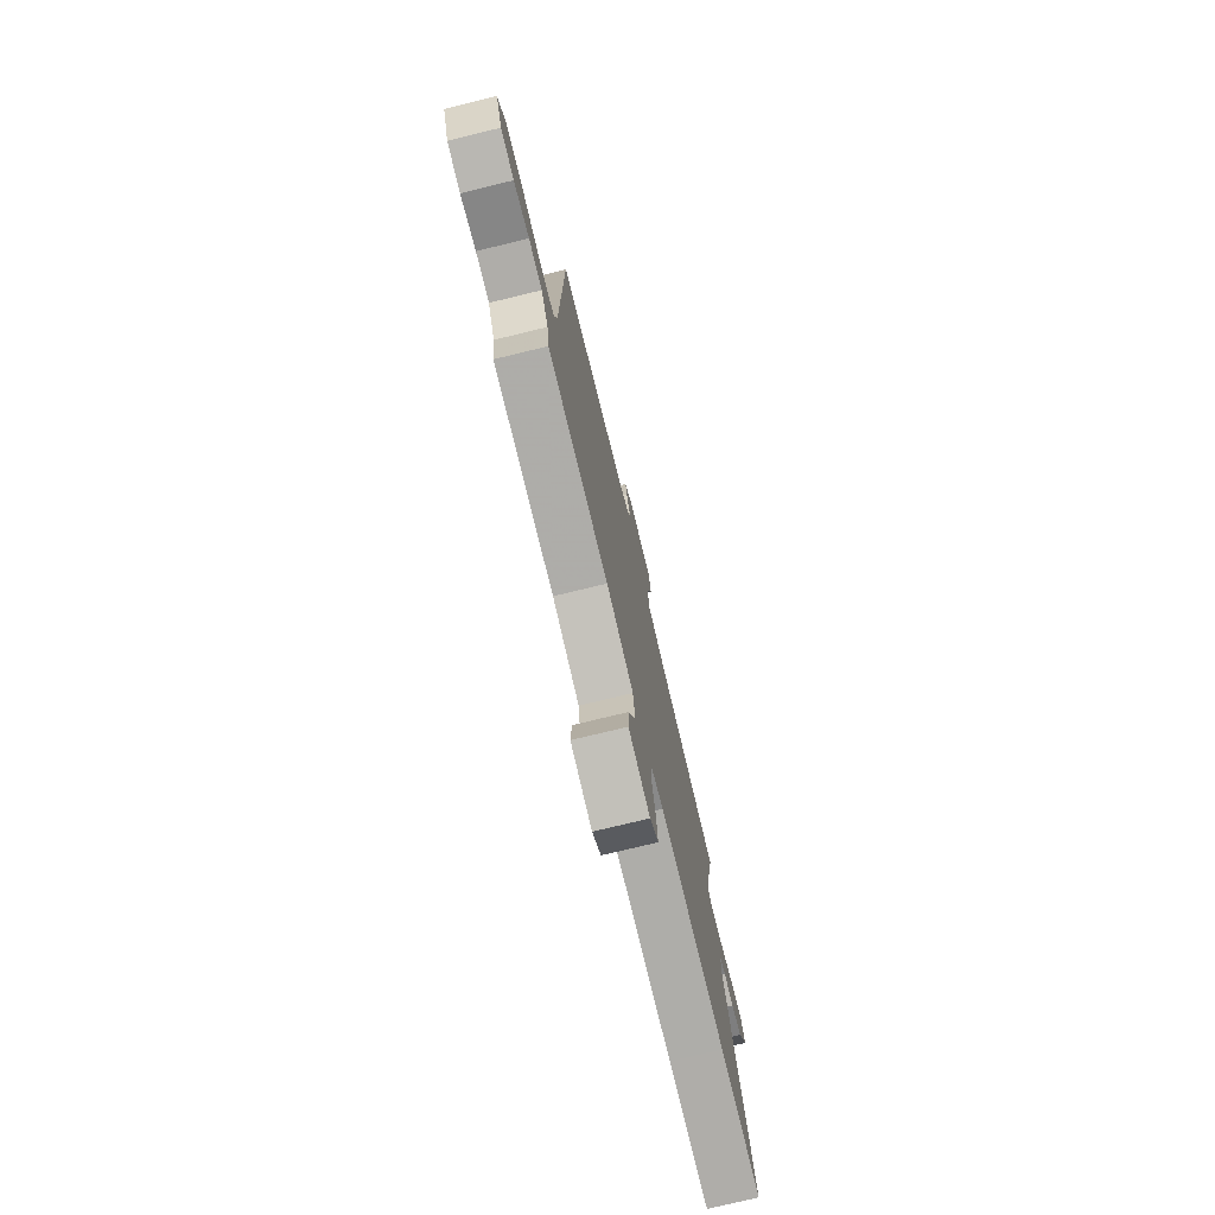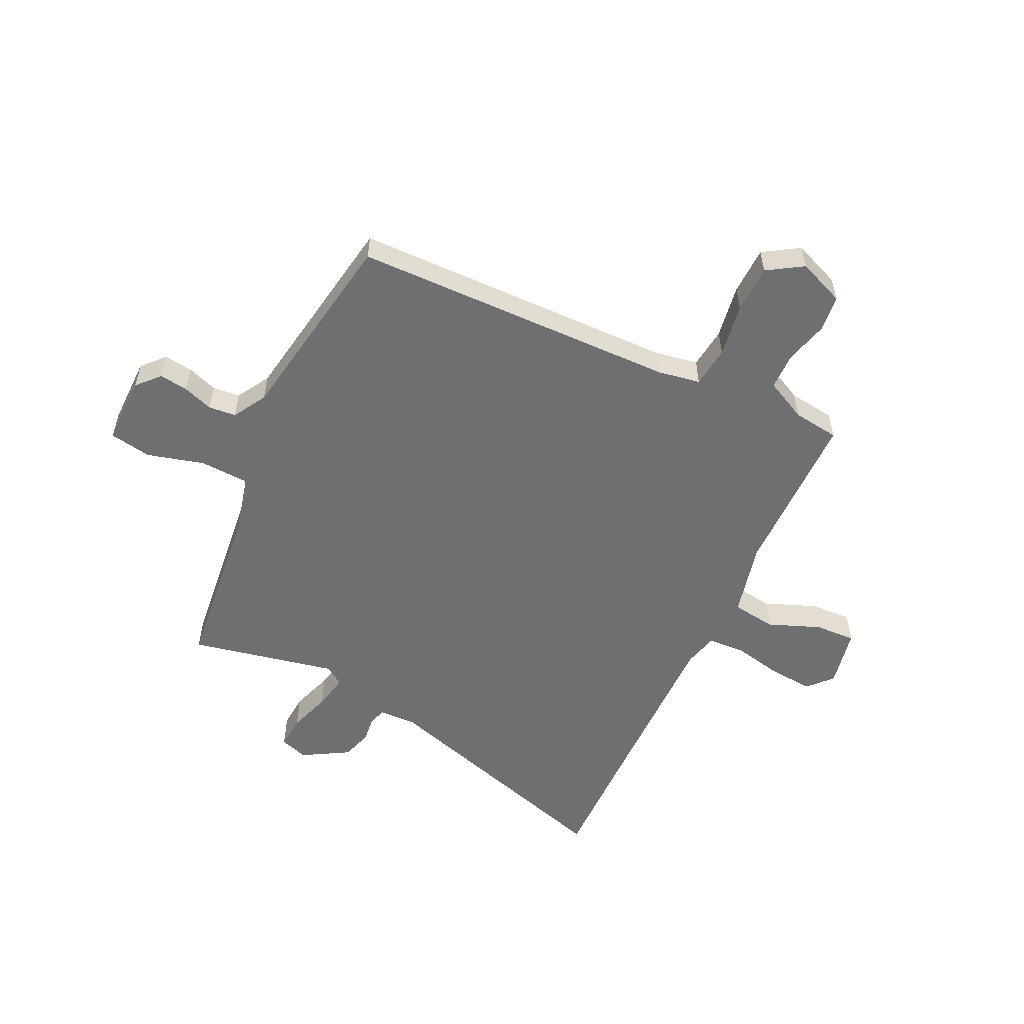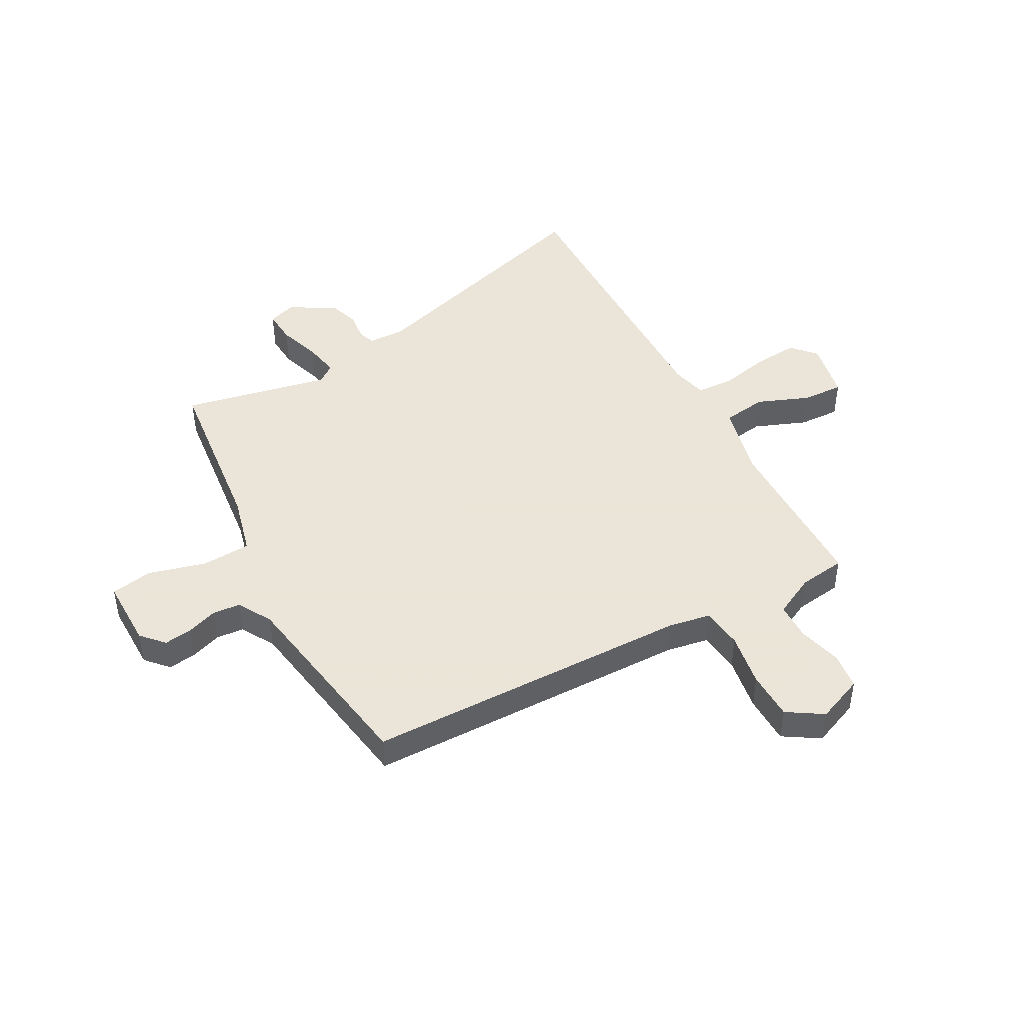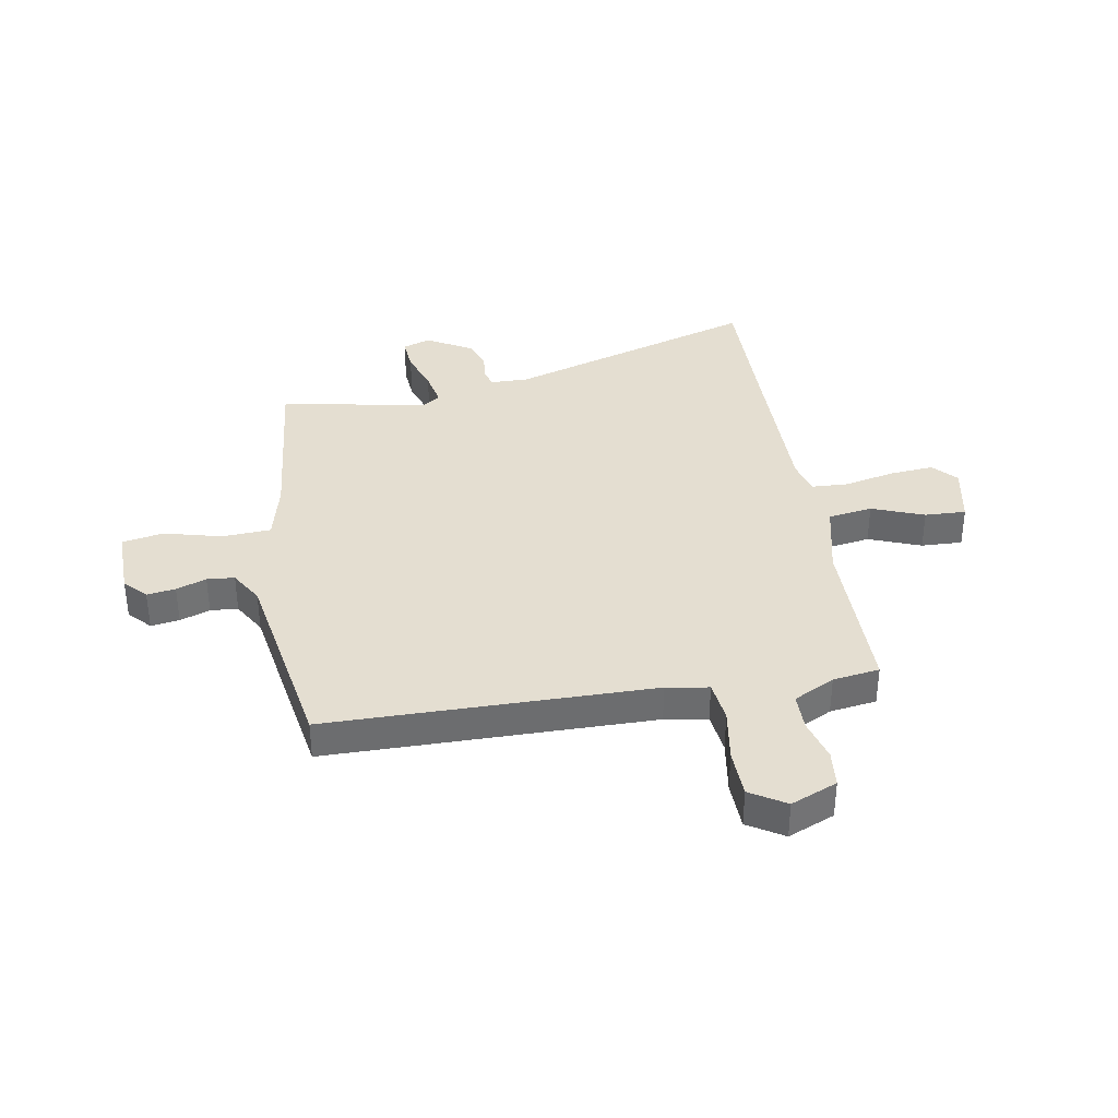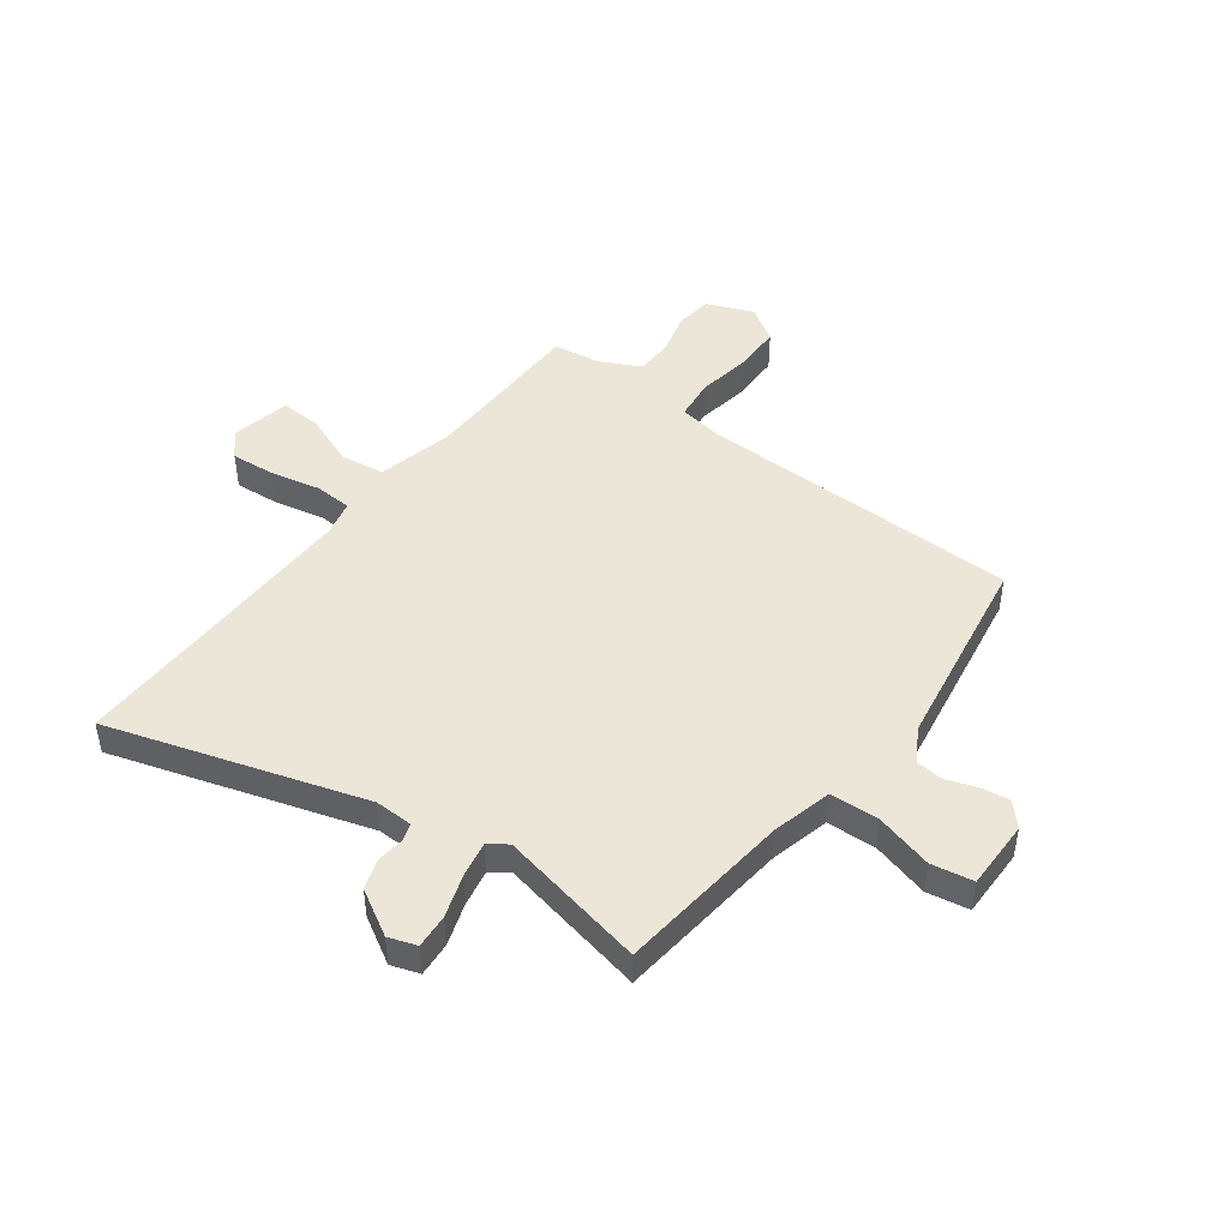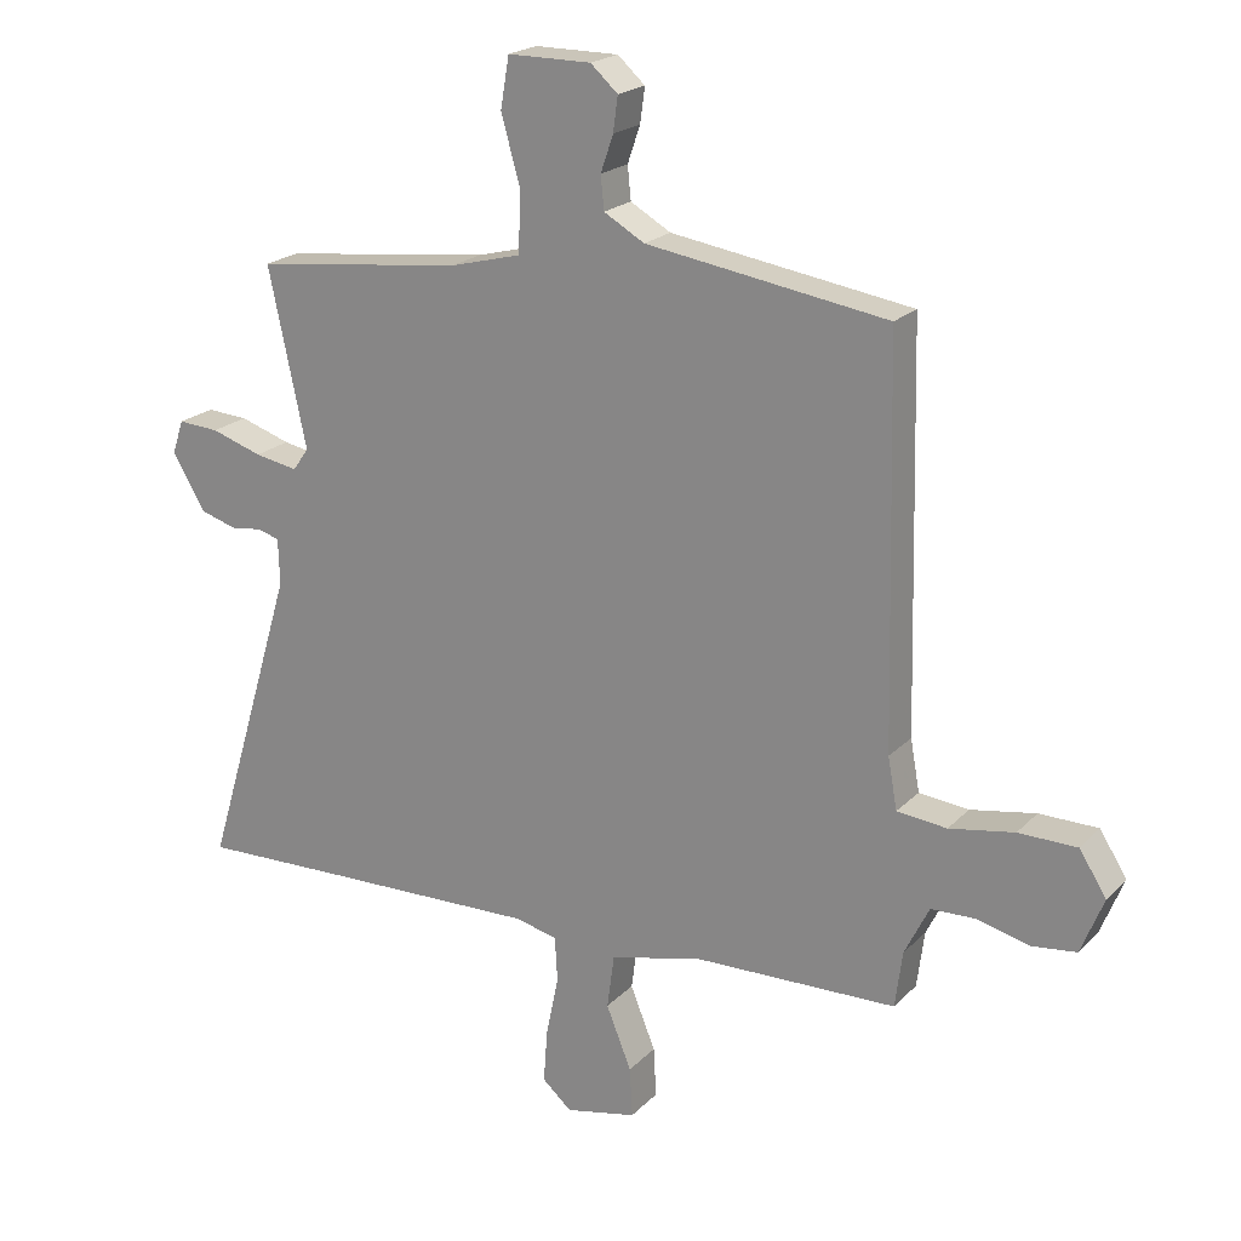
<metadata>
{"format":"obj","ext":"obj","renderer":"f3d","projection":"perspective","resolution":1024,"background":"white","views":[{"elev":-75.8,"azim":103.6,"up":"+Z"},{"elev":-54.6,"azim":64.1,"up":"+Y"},{"elev":45.5,"azim":61.0,"up":"+Y"},{"elev":36.5,"azim":79.4,"up":"+Y"},{"elev":46.4,"azim":-53.7,"up":"+Y"},{"elev":20.7,"azim":30.5,"up":"+Z"}]}
</metadata>
<code>
v -0.511 0.07 0.441
v -0.196 0.07 0.478
v -0.088 0.07 0.506
v -0.084 0.07 0.595
v -0.113 0.07 0.699
v -0.1 0.07 0.775
v 0.026 0.07 0.775
v 0.067 0.07 0.738
v 0.06 0.07 0.686
v 0.041 0.07 0.631
v 0.046 0.07 0.581
v 0.107 0.07 0.546
v 0.47 0.07 0.49
v 0.484 0.07 -0.102
v 0.498 0.07 -0.179
v 0.573 0.07 -0.187
v 0.671 0.07 -0.17
v 0.759 0.07 -0.171
v 0.8 0.07 -0.235
v 0.766 0.07 -0.32
v 0.699 0.07 -0.328
v 0.621 0.07 -0.308
v 0.553 0.07 -0.31
v 0.516 0.07 -0.385
v 0.505 0.07 -0.47
v 0.197 0.07 -0.477
v 0.06 0.07 -0.511
v 0.049 0.07 -0.592
v 0.087 0.07 -0.686
v 0.091 0.07 -0.761
v -0.017 0.07 -0.784
v -0.061 0.07 -0.745
v -0.055 0.07 -0.664
v -0.036 0.07 -0.573
v -0.04 0.07 -0.505
v -0.104 0.07 -0.49
v -0.439 0.07 -0.498
v -0.651 0.07 -0.504
v -0.512 0.07 -0.043
v -0.514 0.07 0.026
v -0.546 0.07 0.036
v -0.595 0.07 0.03
v -0.65 0.07 0.047
v -0.699 0.07 0.13
v -0.682 0.07 0.181
v -0.62 0.07 0.177
v -0.543 0.07 0.152
v -0.478 0.07 0.14
v -0.454 0.07 0.174
v -0.511 0 0.441
v -0.196 0 0.478
v -0.088 0 0.506
v -0.084 0 0.595
v -0.113 0 0.699
v -0.1 0 0.775
v 0.026 0 0.775
v 0.067 0 0.738
v 0.06 0 0.686
v 0.041 0 0.631
v 0.046 0 0.581
v 0.107 0 0.546
v 0.47 0 0.49
v 0.484 0 -0.102
v 0.498 0 -0.179
v 0.573 0 -0.187
v 0.671 0 -0.17
v 0.759 0 -0.171
v 0.8 0 -0.235
v 0.766 0 -0.32
v 0.699 0 -0.328
v 0.621 0 -0.308
v 0.553 0 -0.31
v 0.516 0 -0.385
v 0.505 0 -0.47
v 0.197 0 -0.477
v 0.06 0 -0.511
v 0.049 0 -0.592
v 0.087 0 -0.686
v 0.091 0 -0.761
v -0.017 0 -0.784
v -0.061 0 -0.745
v -0.055 0 -0.664
v -0.036 0 -0.573
v -0.04 0 -0.505
v -0.104 0 -0.49
v -0.439 0 -0.498
v -0.651 0 -0.504
v -0.512 0 -0.043
v -0.514 0 0.026
v -0.546 0 0.036
v -0.595 0 0.03
v -0.65 0 0.047
v -0.699 0 0.13
v -0.682 0 0.181
v -0.62 0 0.177
v -0.543 0 0.152
v -0.478 0 0.14
v -0.454 0 0.174
f 45 46 47
f 44 45 47
f 43 44 47
f 42 43 47
f 41 42 47
f 40 41 47 48
f 39 40 48 49
f 37 38 39
f 36 37 39 49
f 32 33 34
f 31 32 34
f 30 31 34
f 29 30 34
f 28 29 34
f 27 28 34 35
f 49 1 2
f 36 49 2
f 35 36 2
f 27 35 2
f 26 27 2
f 20 21 22
f 19 20 22
f 18 19 22
f 17 18 22
f 16 17 22
f 15 16 22 23
f 12 13 14
f 11 12 14 15
f 8 9 10
f 7 8 10
f 6 7 10
f 5 6 10
f 4 5 10
f 3 4 10 11
f 26 2 3
f 25 26 3
f 24 25 3
f 15 23 24
f 11 15 24
f 3 11 24
f 96 95 94
f 96 94 93
f 96 93 92
f 96 92 91
f 96 91 90
f 97 96 90 89
f 98 97 89 88
f 88 87 86
f 98 88 86 85
f 83 82 81
f 83 81 80
f 83 80 79
f 83 79 78
f 83 78 77
f 84 83 77 76
f 51 50 98
f 51 98 85
f 51 85 84
f 51 84 76
f 51 76 75
f 71 70 69
f 71 69 68
f 71 68 67
f 71 67 66
f 71 66 65
f 72 71 65 64
f 63 62 61
f 64 63 61 60
f 59 58 57
f 59 57 56
f 59 56 55
f 59 55 54
f 59 54 53
f 60 59 53 52
f 52 51 75
f 52 75 74
f 52 74 73
f 73 72 64
f 73 64 60
f 73 60 52
f 1 50 51 2
f 2 51 52 3
f 3 52 53 4
f 4 53 54 5
f 5 54 55 6
f 6 55 56 7
f 7 56 57 8
f 8 57 58 9
f 9 58 59 10
f 10 59 60 11
f 11 60 61 12
f 12 61 62 13
f 13 62 63 14
f 14 63 64 15
f 15 64 65 16
f 16 65 66 17
f 17 66 67 18
f 18 67 68 19
f 19 68 69 20
f 20 69 70 21
f 21 70 71 22
f 22 71 72 23
f 23 72 73 24
f 24 73 74 25
f 25 74 75 26
f 26 75 76 27
f 27 76 77 28
f 28 77 78 29
f 29 78 79 30
f 30 79 80 31
f 31 80 81 32
f 32 81 82 33
f 33 82 83 34
f 34 83 84 35
f 35 84 85 36
f 36 85 86 37
f 37 86 87 38
f 38 87 88 39
f 39 88 89 40
f 40 89 90 41
f 41 90 91 42
f 42 91 92 43
f 43 92 93 44
f 44 93 94 45
f 45 94 95 46
f 46 95 96 47
f 47 96 97 48
f 48 97 98 49
f 49 98 50 1

</code>
